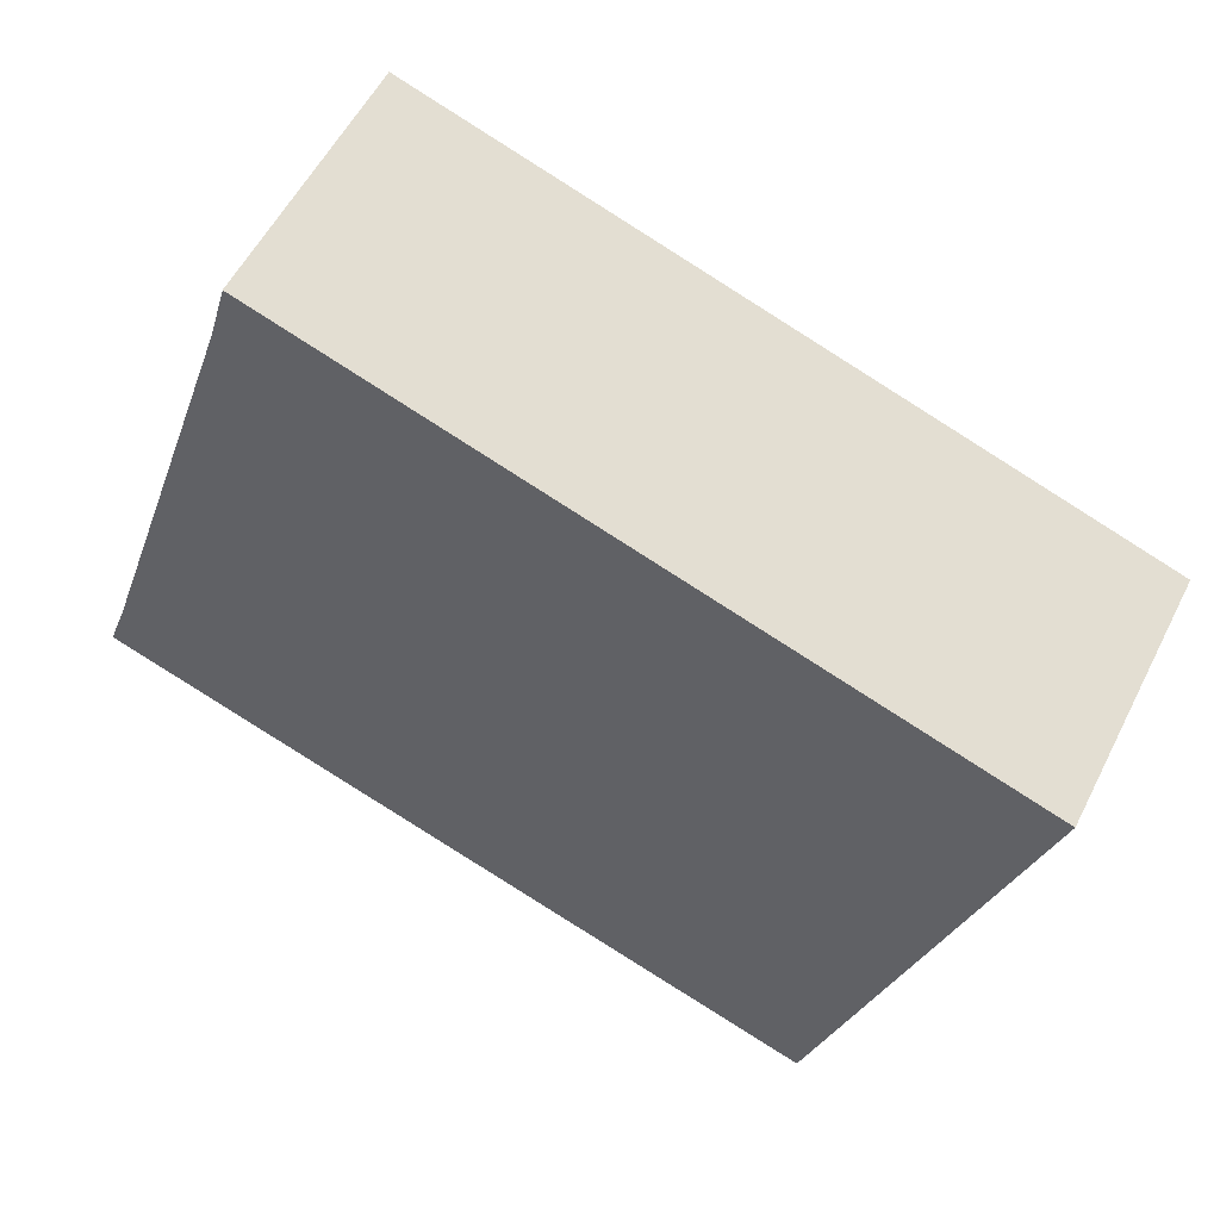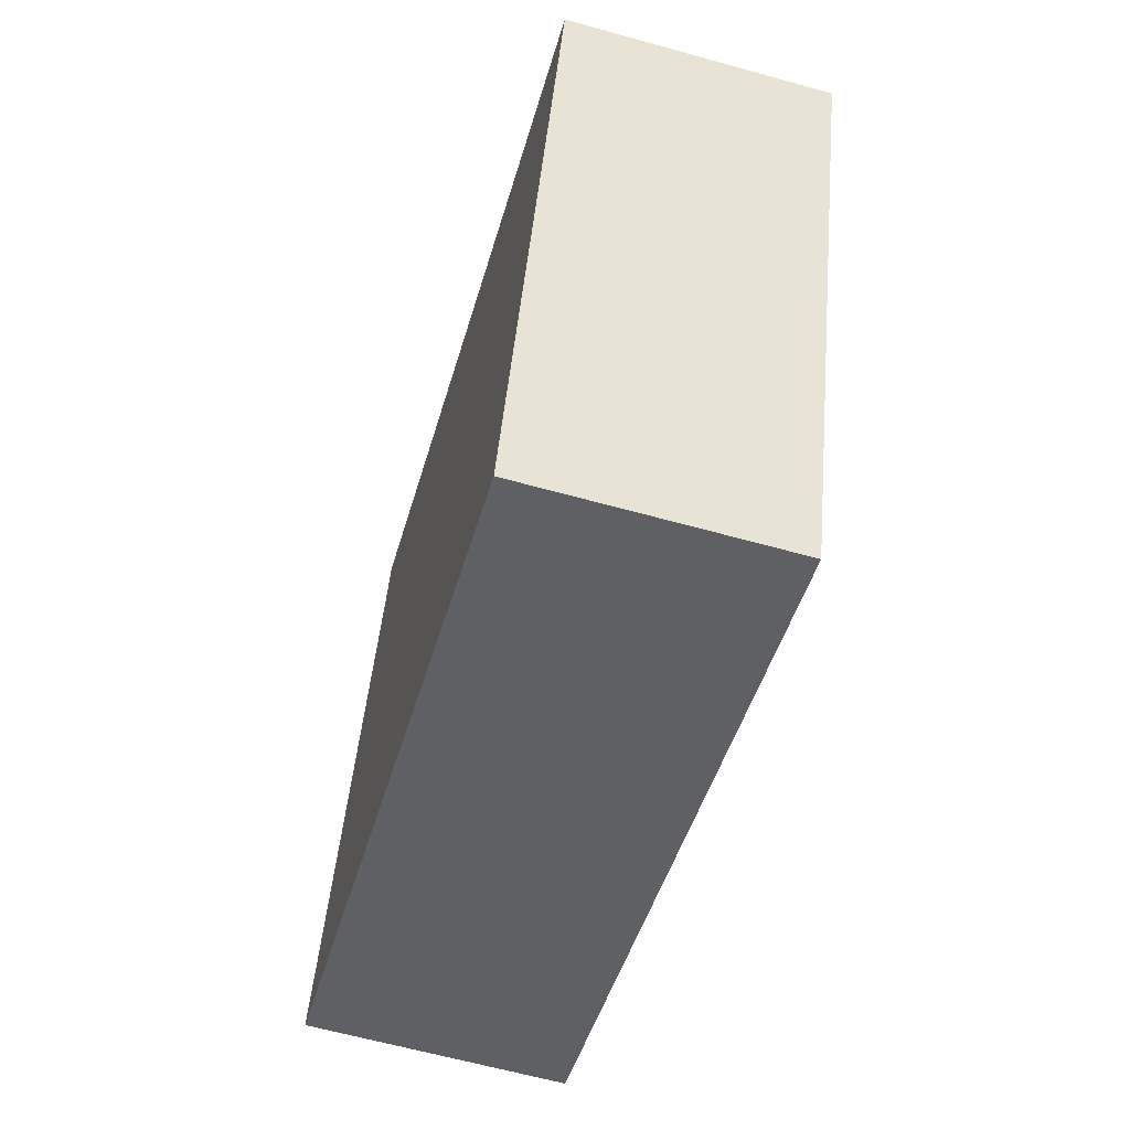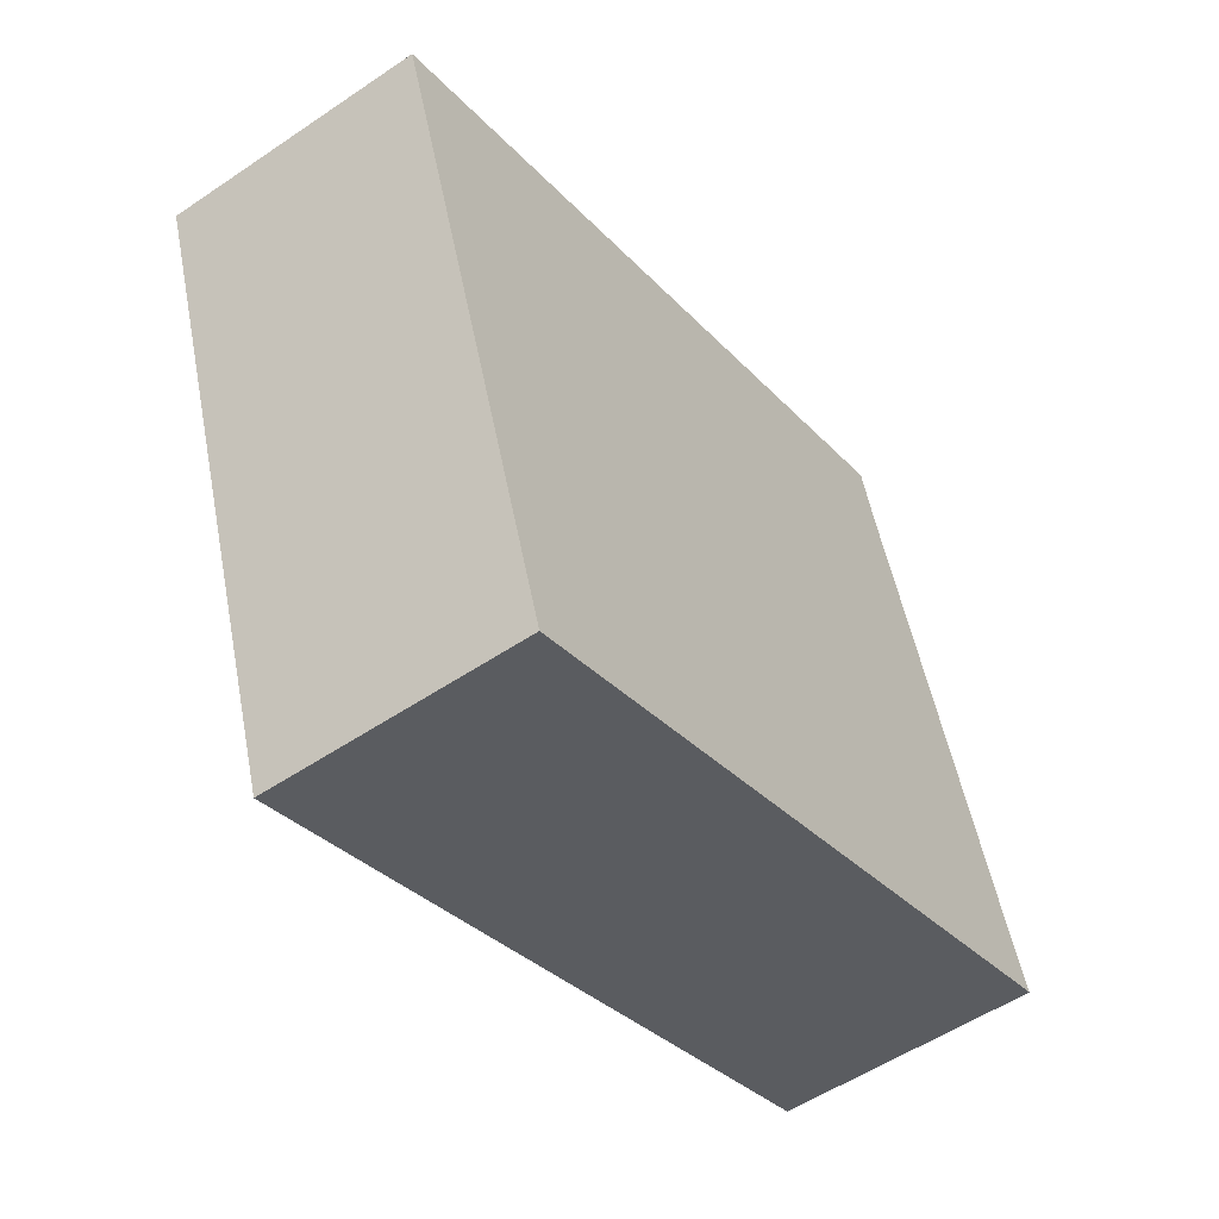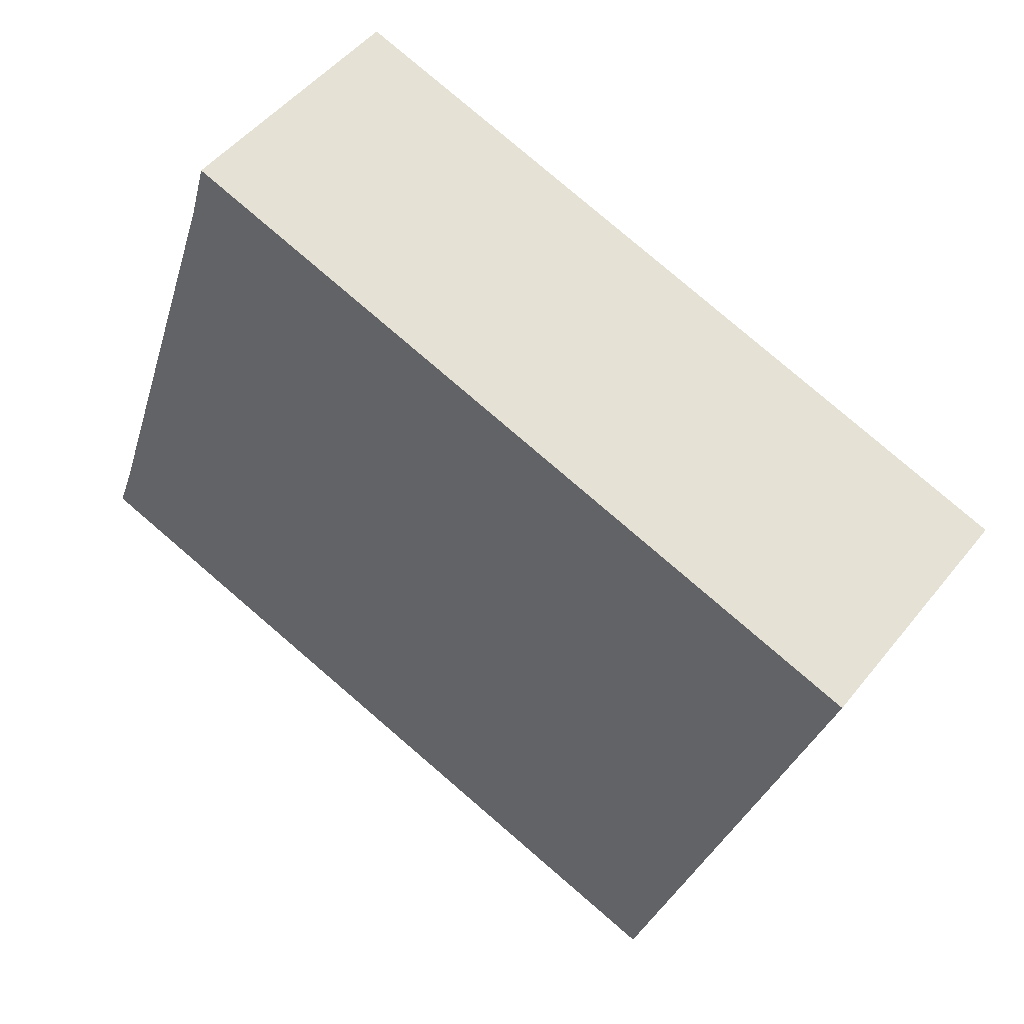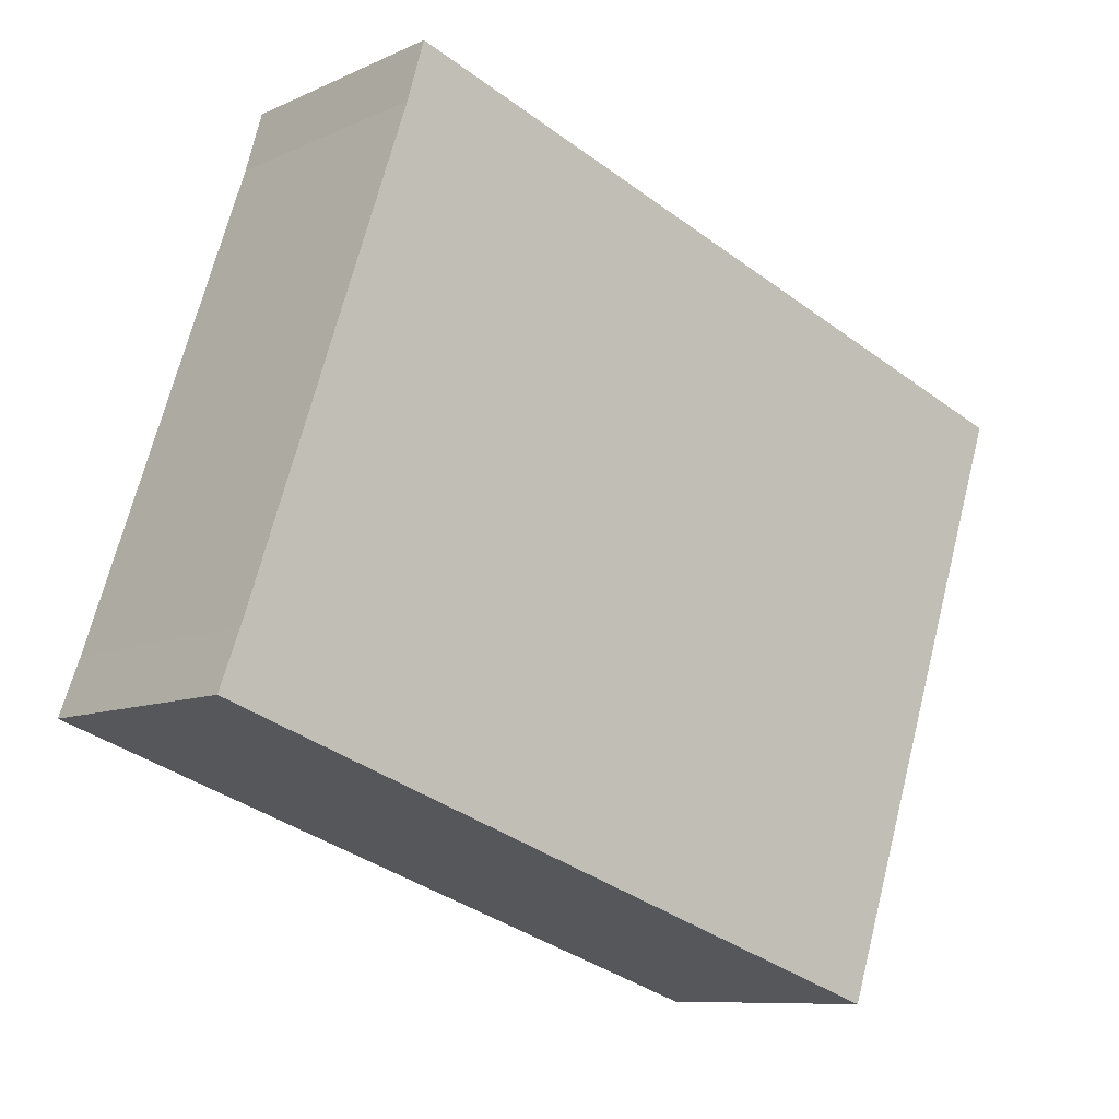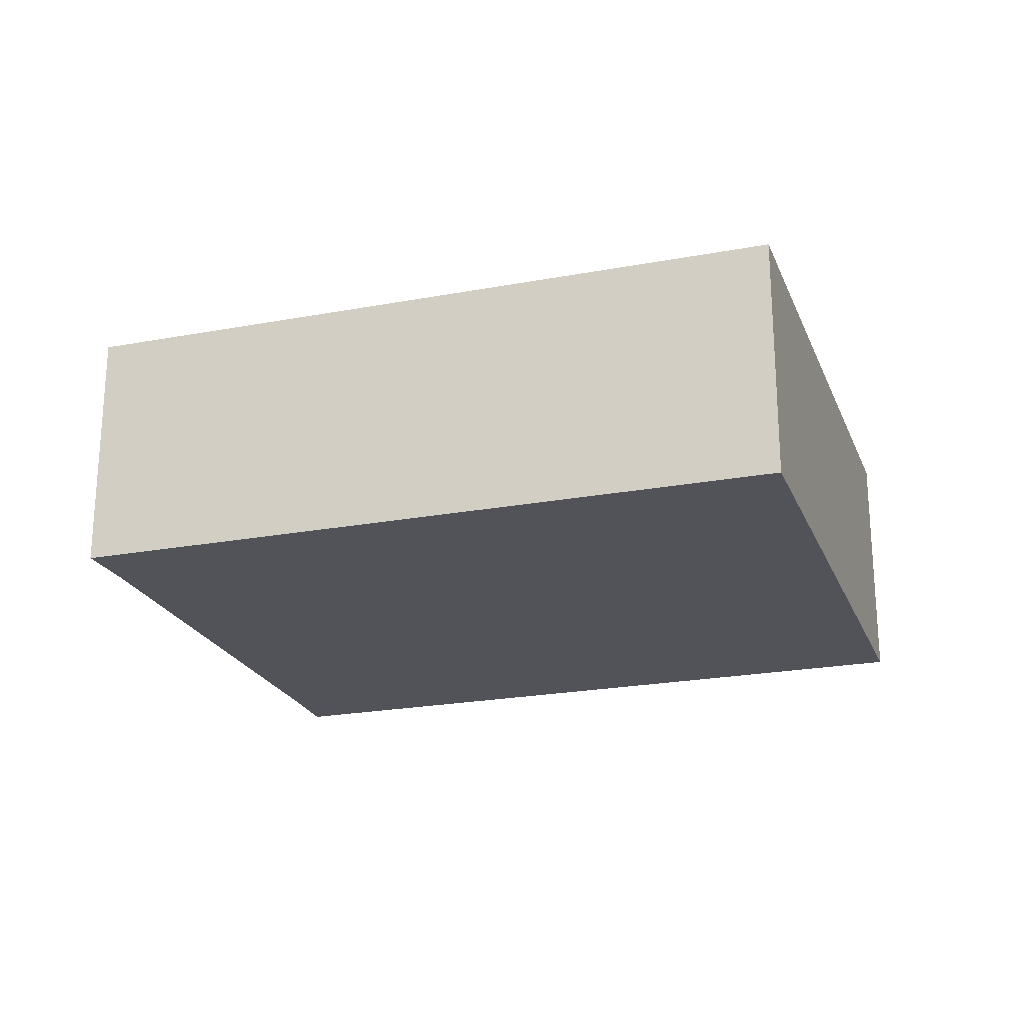
<metadata>
{"format":"obj","ext":"obj","renderer":"f3d","projection":"perspective","resolution":1024,"background":"white","views":[{"elev":55.0,"azim":26.4,"up":"+Z"},{"elev":-63.1,"azim":74.3,"up":"+Z"},{"elev":-53.8,"azim":125.8,"up":"+Z"},{"elev":48.8,"azim":36.6,"up":"+Z"},{"elev":-9.0,"azim":-39.6,"up":"+Z"},{"elev":-22.7,"azim":36.9,"up":"+Y"}]}
</metadata>
<code>
v  6.045 2.166 -2.082
v  1.881 2.166 4.864
v  7.694 2.166 2.841
v  0 2.166 1.326e-16
v  0.171 2.166 0.466
v  1.513 2.166 4.443
v  1.657 2.166 4.942
v  1.513 -2.721e-16 4.443
v  1.657 -3.026e-16 4.942
v  0.171 -2.853e-17 0.466
v  0 0 0
v  7.694 -1.74e-16 2.841
v  1.881 -2.978e-16 4.864
v  6.045 1.275e-16 -2.082
g defaultobject
f 1 2 3
f 2 1 4
f 2 4 5
f 2 5 6
f 2 6 7
f 8 7 6
f 7 8 9
f 10 6 5
f 6 10 8
f 11 5 4
f 5 11 10
f 9 2 7
f 2 9 3
f 3 9 12
f 12 9 13
f 12 1 3
f 1 12 14
f 14 4 1
f 4 14 11
f 8 13 9
f 13 8 12
f 12 8 14
f 14 8 10
f 14 10 11

</code>
